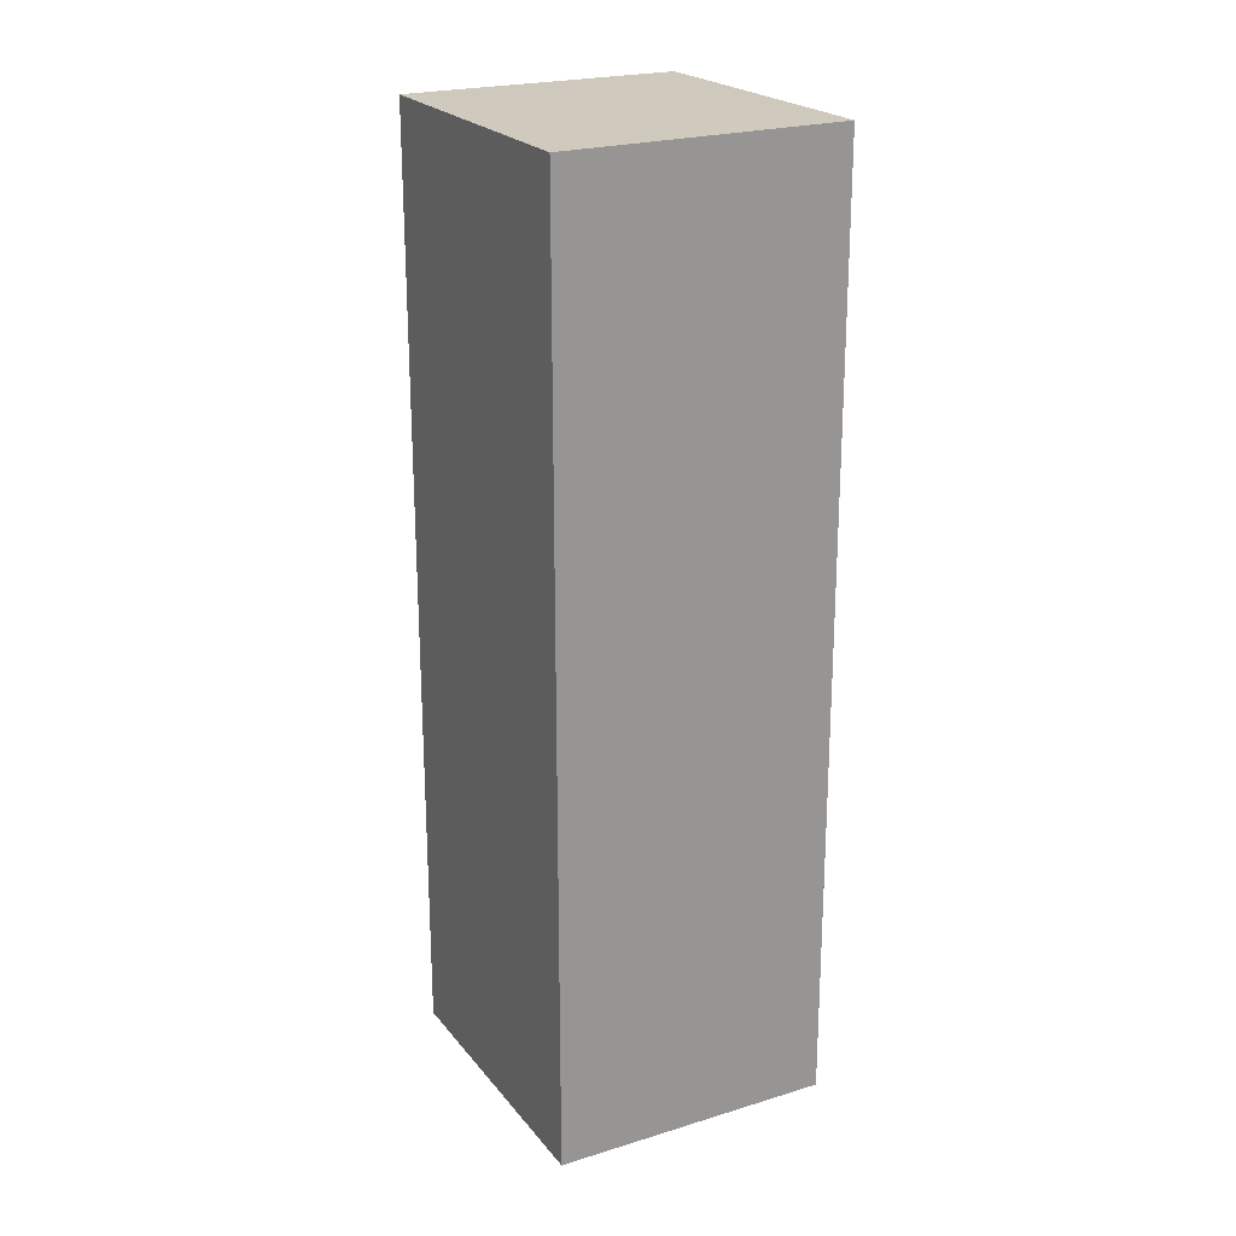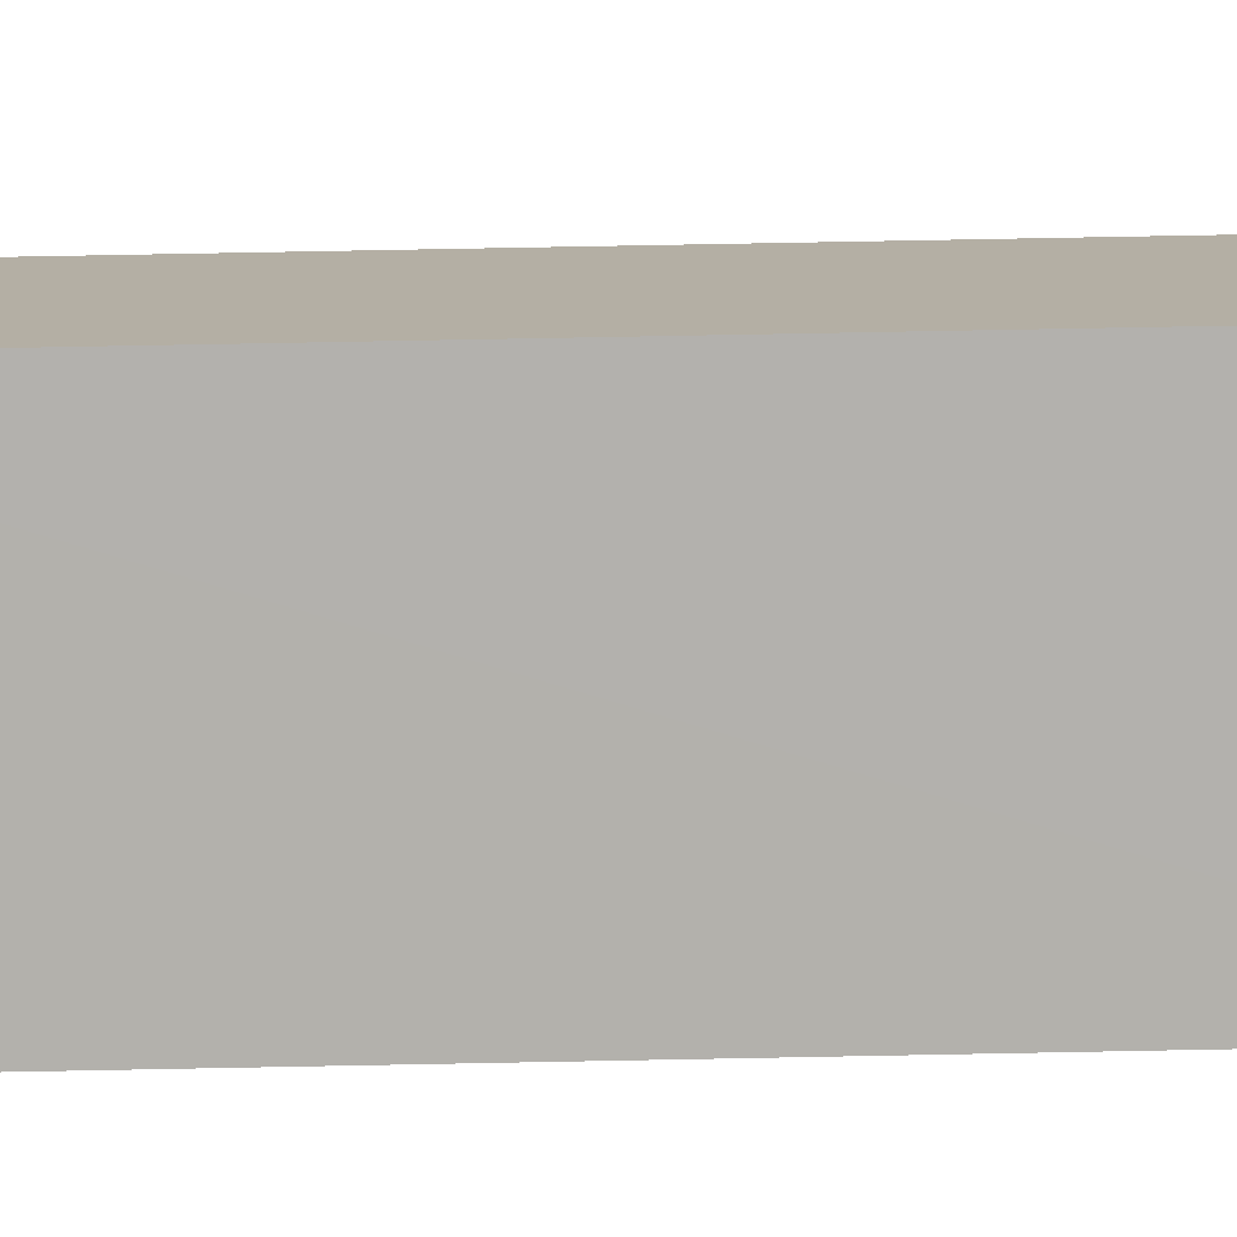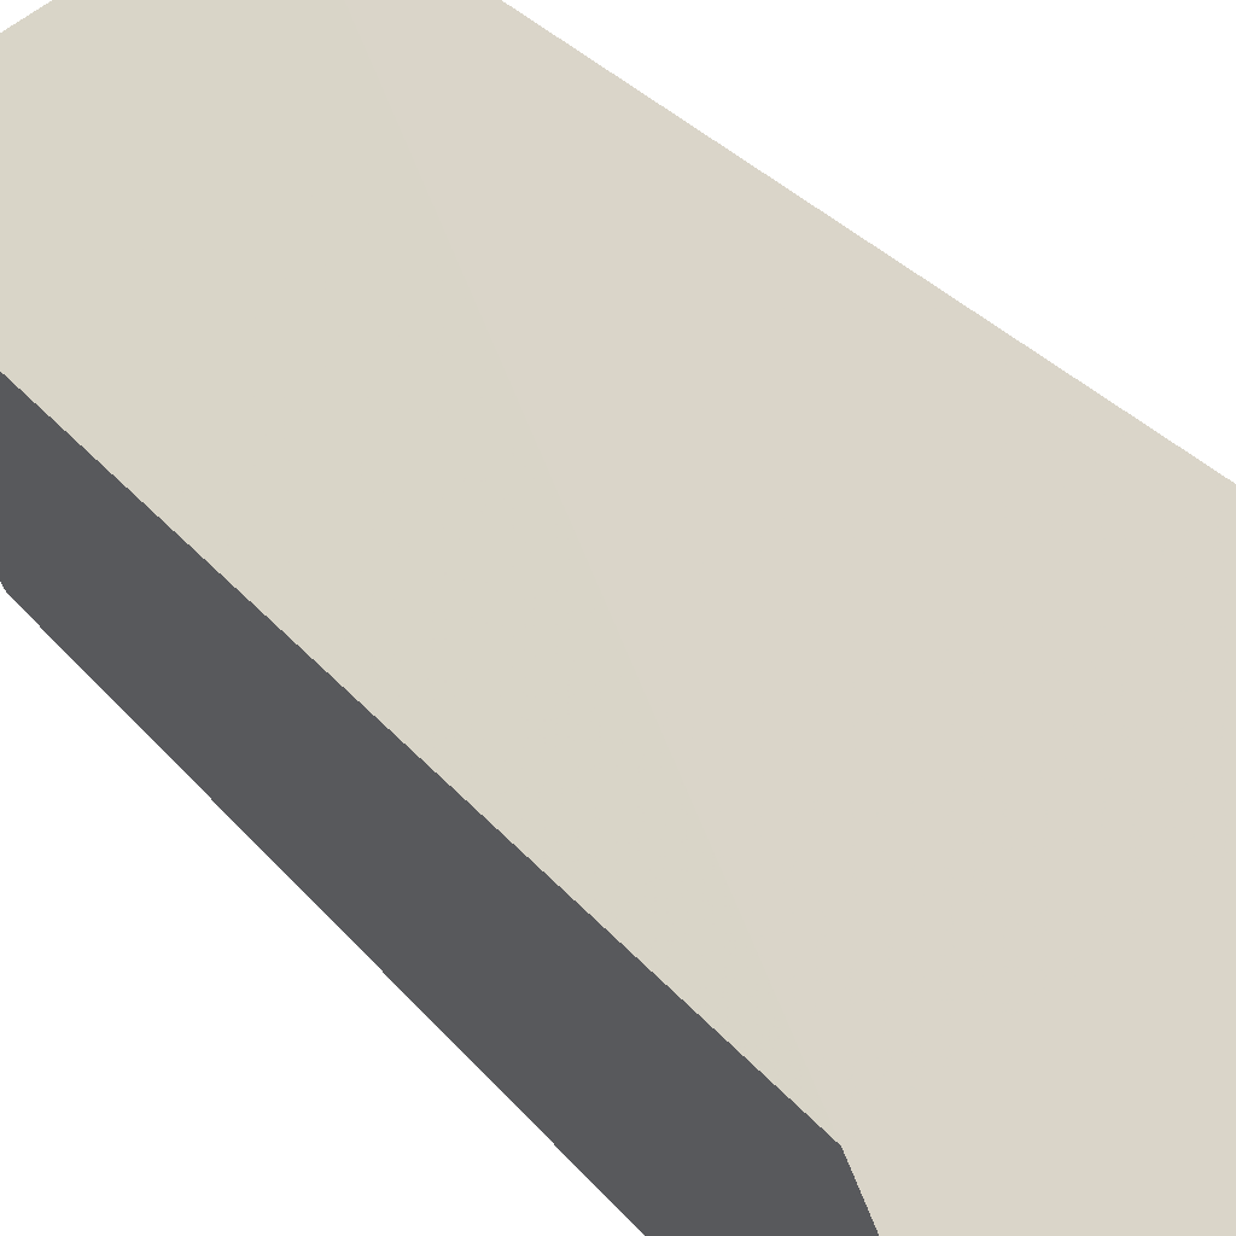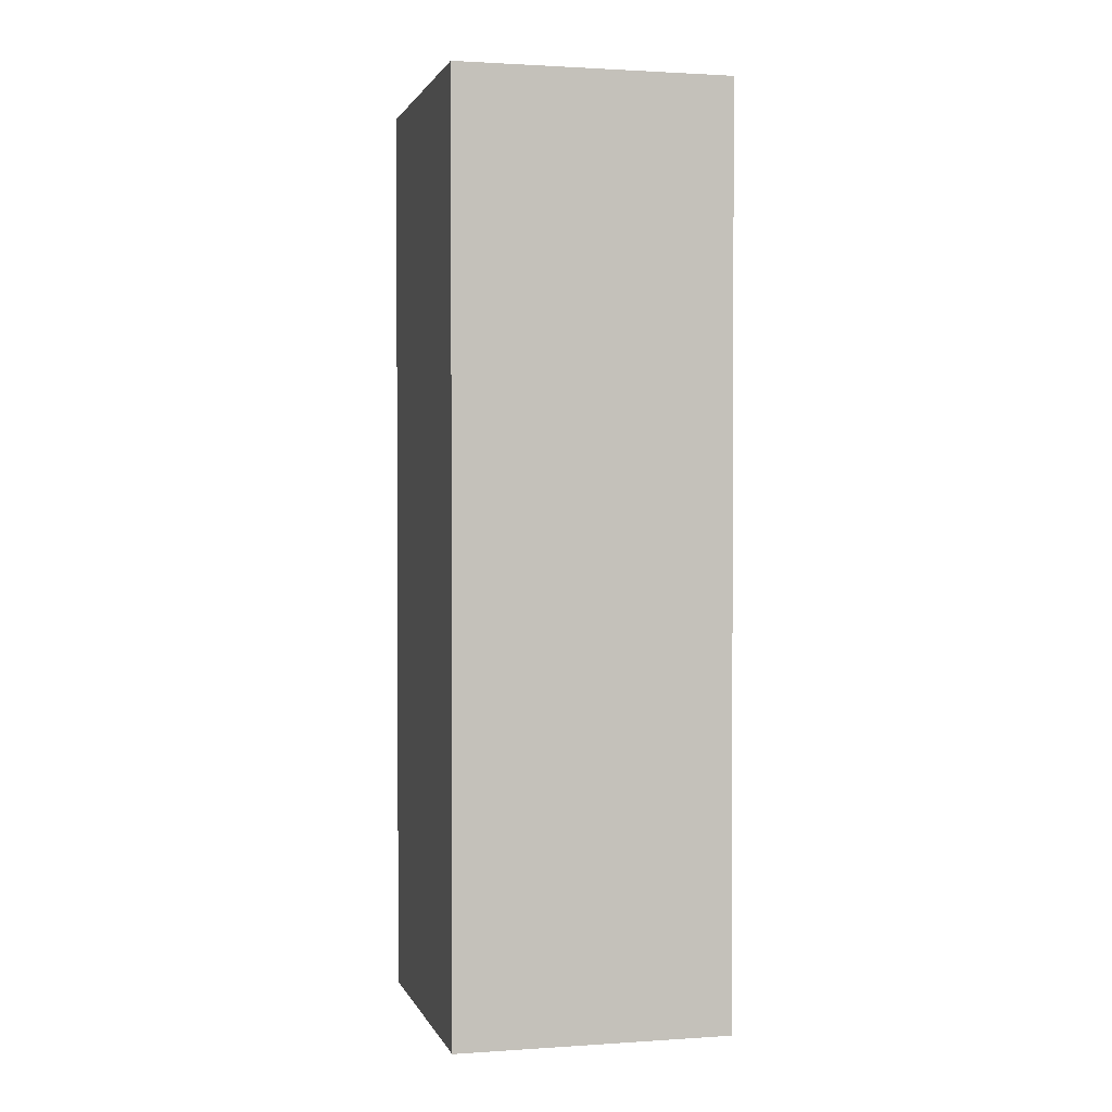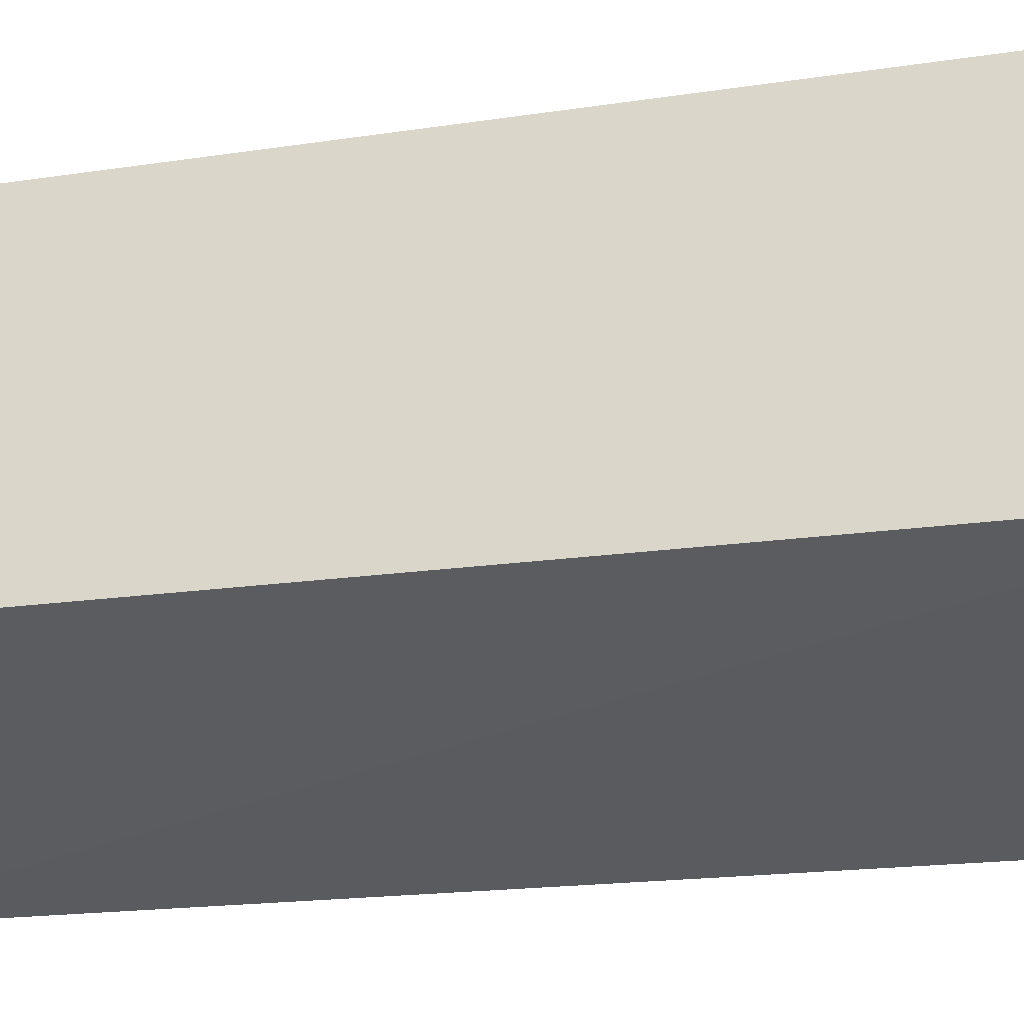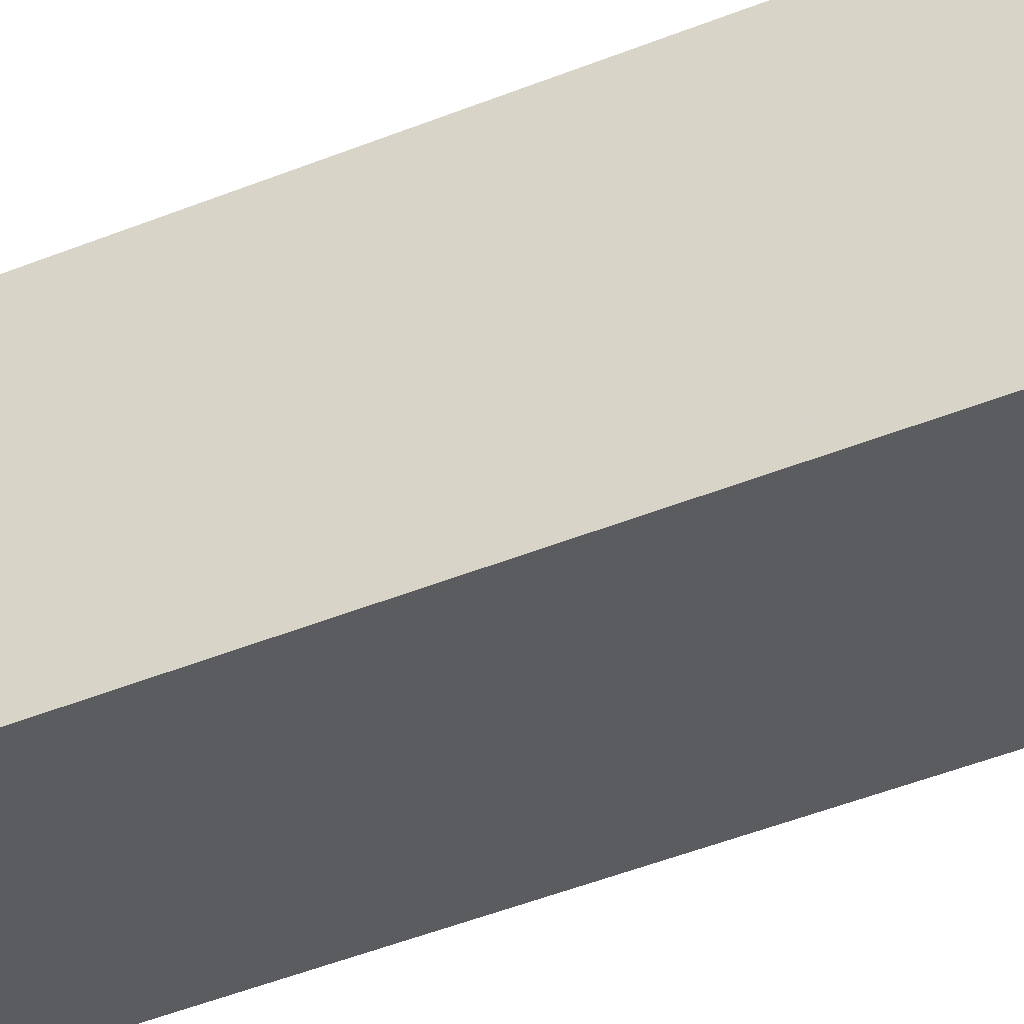
<metadata>
{"format":"obj","ext":"obj","renderer":"f3d","projection":"perspective","resolution":1024,"background":"white","views":[{"elev":22.6,"azim":-139.7,"up":"+Z"},{"elev":79.4,"azim":88.9,"up":"+Y"},{"elev":29.1,"azim":149.4,"up":"+Y"},{"elev":1.6,"azim":-125.4,"up":"+Z"},{"elev":-14.0,"azim":-69.1,"up":"+Y"},{"elev":-56.7,"azim":111.7,"up":"+Y"}]}
</metadata>
<code>
v -3.158e+05 4.01e+04 4.495
v -3.158e+05 4.01e+04 4.495
v -3.158e+05 4.01e+04 4.496
v -3.158e+05 4.01e+04 4.496
v -3.158e+05 4.01e+04 9.74
v -3.158e+05 4.01e+04 9.741
v -3.158e+05 4.01e+04 9.741
v -3.158e+05 4.01e+04 9.74
f 1 2 3
f 4 1 3
f 5 6 7
f 8 5 7
f 5 2 1
f 5 8 2
f 6 1 4
f 6 5 1
f 7 3 2
f 8 7 2
f 6 4 3
f 7 6 3

</code>
